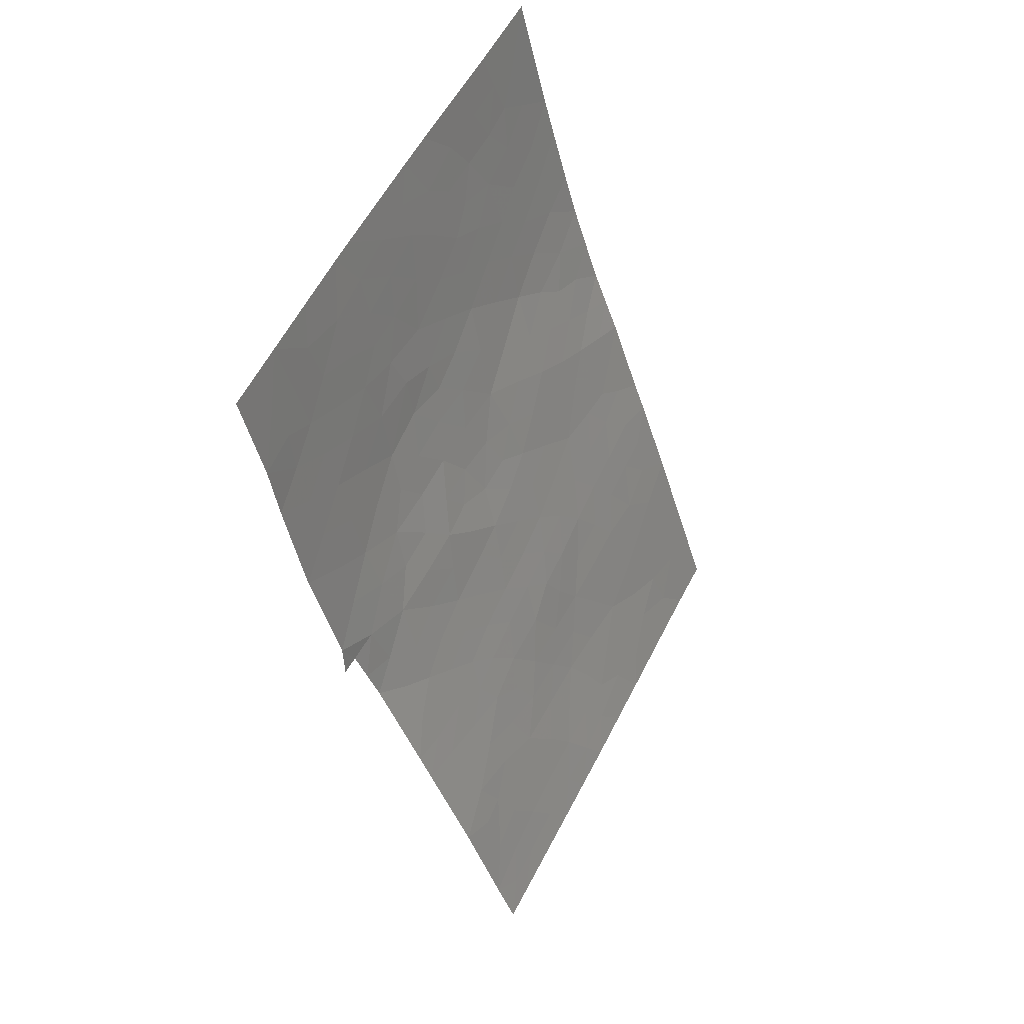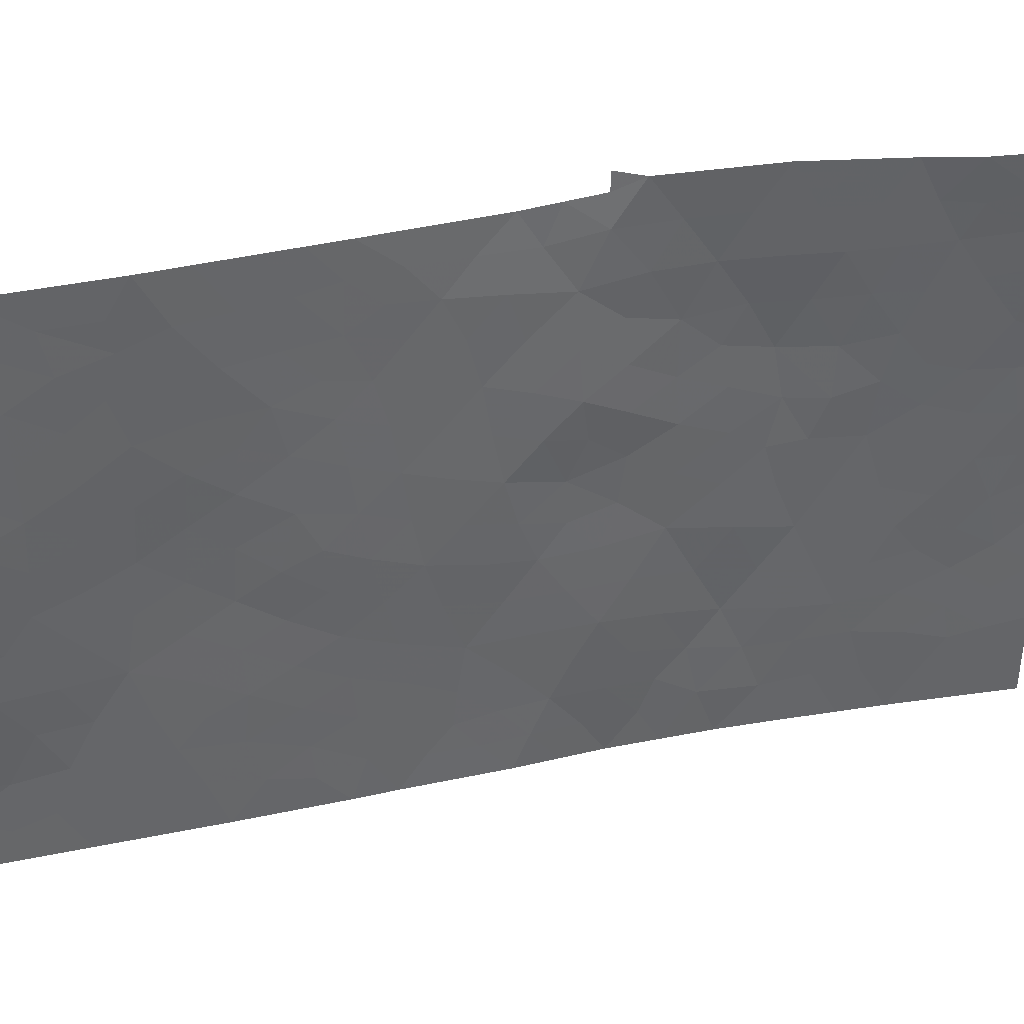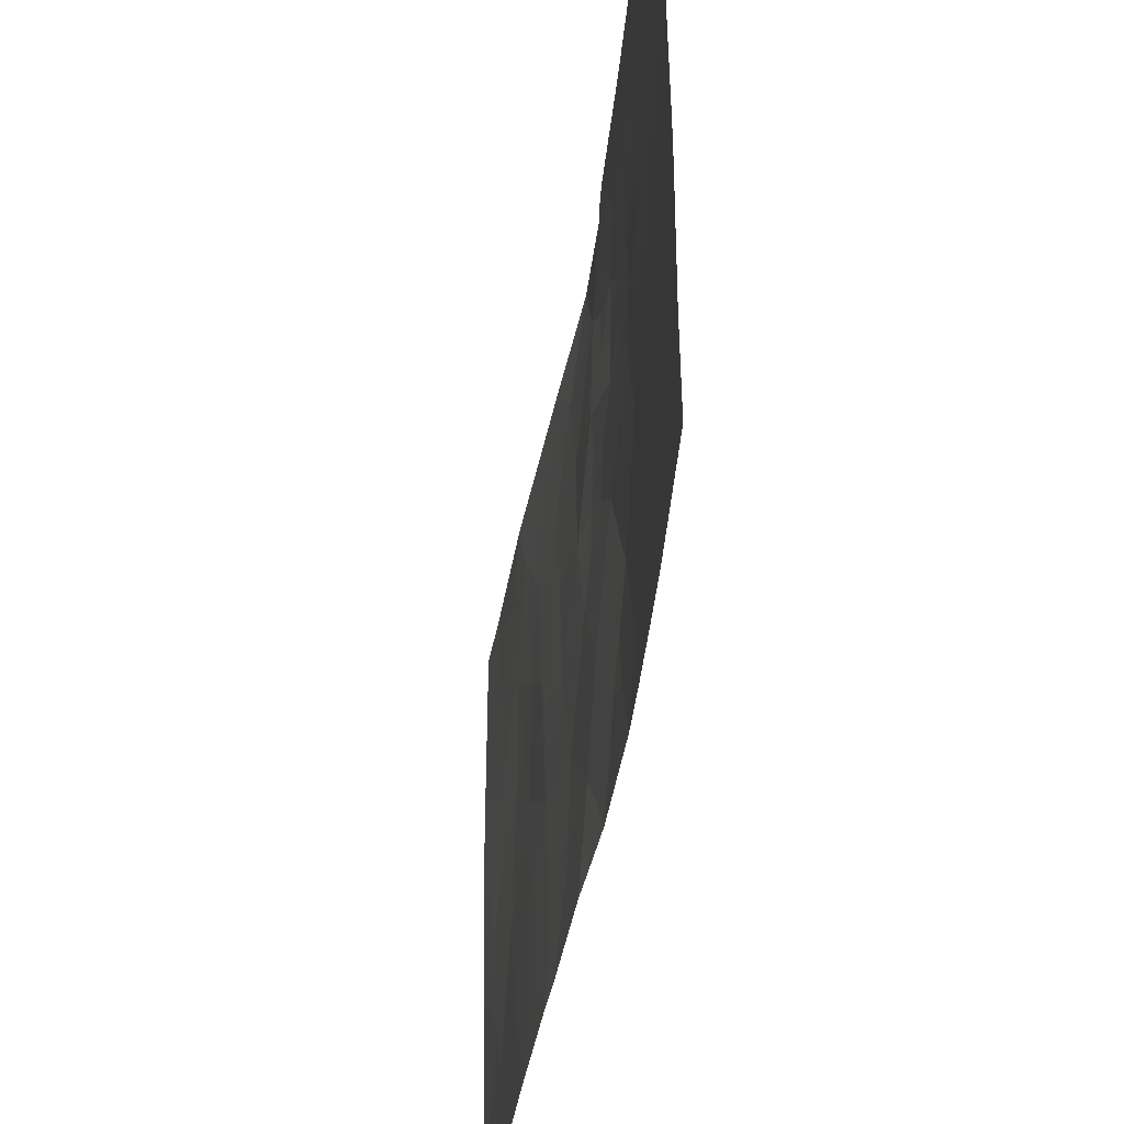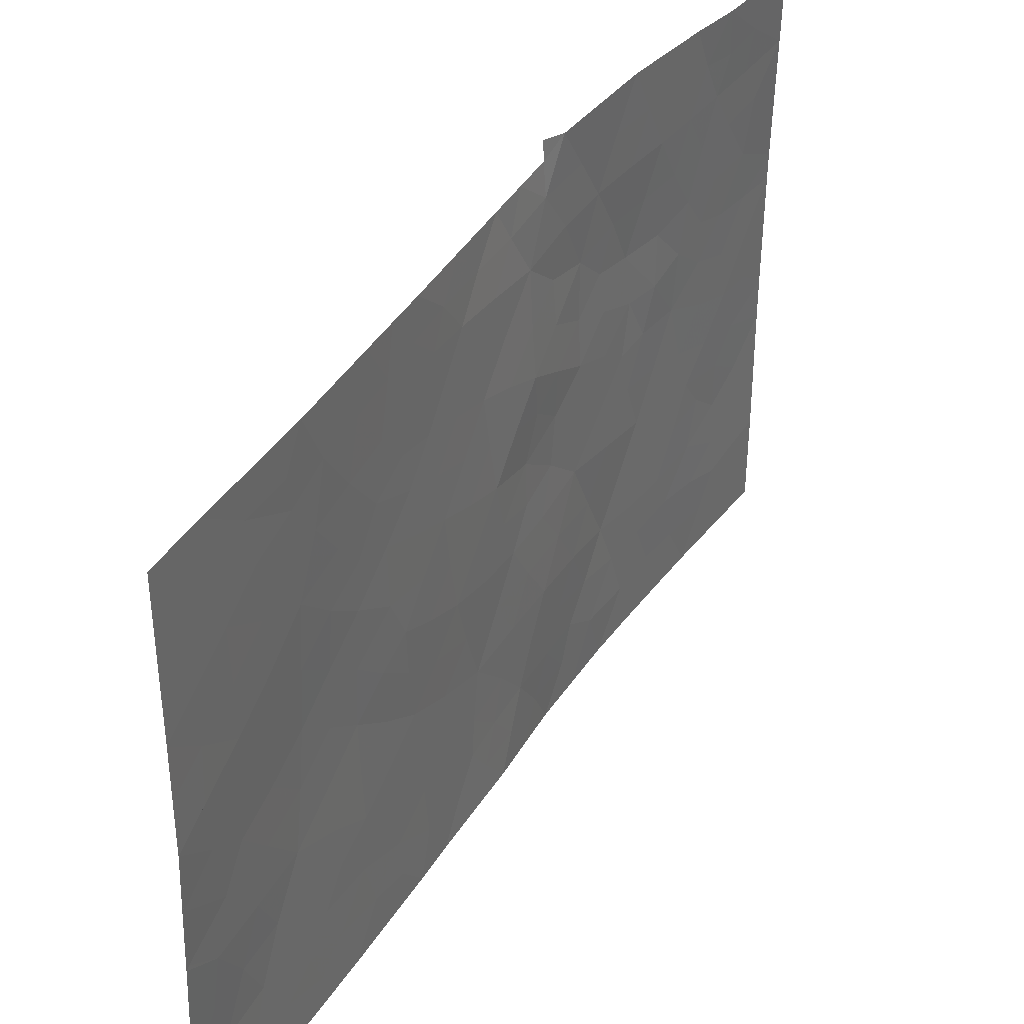
<metadata>
{"format":"obj","ext":"obj","renderer":"f3d","projection":"perspective","resolution":1024,"background":"white","views":[{"elev":56.6,"azim":-152.9,"up":"+Z"},{"elev":38.7,"azim":-86.7,"up":"+Y"},{"elev":-40.3,"azim":9.3,"up":"+Y"},{"elev":38.1,"azim":-133.3,"up":"+Y"}]}
</metadata>
<code>
v -105.5 -41.84 91.65
v -105.5 -39.65 91.53
v -108.8 -42.9 81.83
v -104 -37.82 96.96
v -103.2 -41.86 100
v -103.3 -39.4 100
v -104.6 -50 94.2
v -105 -48.45 93.05
v -109.1 -38.74 81.11
v -108.7 -38 82.32
v -109.1 -38 81.11
v -104.3 -45.3 95.41
v -103.8 -45.58 97.25
v -105 -44.89 93.12
v -106.6 -38 88.06
v -106.2 -48.65 89.43
v -105.7 -38 90.54
v -107.2 -38 86.57
v -109 -45.63 81.13
v -109.1 -43.29 81.11
v -109 -47.95 81
v -109 -48.82 80.98
v -103.2 -44.74 100
v -107.9 -38 84.76
v -107.9 -43.66 84.37
v -103.2 -45.57 100
v -108.4 -48 82.9
v -103.2 -48.18 100
v -106.9 -44.06 87.35
v -108.3 -50 83.11
v -103.2 -42.37 100
v -104.5 -37.65 94.9
v -104.8 -39.43 93.77
v -104 -47.99 96.63
v -109.1 -45.69 81.06
v -105.3 -50 92.17
v -104.6 -47.01 94.18
v -105.4 -46.8 92
v -108.8 -46.19 81.82
v -107.8 -48.01 84.71
v -107.4 -47.01 85.96
v -107.6 -50 85.49
v -103.9 -41.31 96.95
v -109.1 -41.13 81.12
v -104.5 -43.42 94.79
v -104.4 -49.04 94.99
v -109.1 -43.29 81.12
v -105.9 -43.29 90.35
v -106.9 -50 87.62
v -106.6 -50 88.44
v -105.3 -37.86 92
v -107.9 -41.24 84.51
v -109.1 -43.29 81.11
v -105.3 -37.47 92
v -105.1 -37.63 92.6
v -105.9 -50 90.48
v -108.5 -50 82.65
v -103.2 -50 100
v -109 -50 80.99
v -103.8 -50 97.45
v -103.8 -37.92 98.07
v -103.3 -37.96 100
v -108.5 -44.42 82.65
v -108.5 -42.42 82.76
v -103.8 -39.51 97.78
v -107.7 -39.07 85.28
v -103.5 -48.45 98.48
v -104.4 -41.32 94.82
v -104.2 -39.51 95.89
v -105.7 -48.44 91.14
v -106.5 -42.73 88.67
v -106.6 -40.76 88.26
v -106.2 -39.4 89.37
v -106.8 -48.03 87.78
v -106.4 -44.79 89
v -104.9 -42.65 93.26
v -103.6 -42.24 98.2
v -107.4 -42.57 86.03
v -104 -43.44 96.55
v -106.1 -46.86 89.66
v -106.9 -46.06 87.56
v -106 -41.24 89.99
v -108 -46.02 84.04
v -103.5 -44.23 98.53
v -105.7 -45.12 90.92
v -108.5 -40.22 82.67
v -103.5 -46.74 98.36
v -107.4 -44.86 85.87
v -106.1 -40.26 89.75
v -105.8 -39.5 90.4
v -105.7 -40.46 90.7
v -103.7 -41.32 97.88
v -103.5 -41.29 98.93
v -103.8 -42.01 97.48
v -108.9 -38.64 81.77
v -103.5 -50 98.72
v -103.6 -49.12 98.03
v -103.4 -49.15 99.11
v -104.2 -46.34 95.86
v -104.1 -45.46 96.37
v -103.9 -46.38 96.83
v -104.6 -45.11 94.33
v -104.5 -46.16 94.8
v -104.8 -45.99 93.66
v -105.6 -38.72 90.96
v -105.5 -37.93 91.27
v -109.1 -44.46 81.12
v -109.1 -44.46 81.12
v -108.7 -48.14 81.89
v -106.3 -40.99 89.13
v -106.4 -40.07 88.82
v -103.3 -44.26 99.33
v -106.7 -39.79 87.84
v -106.9 -40.58 87.46
v -107.1 -39.88 86.88
v -107.5 -38 85.67
v -107.3 -38.98 86.25
v -108.3 -38 83.54
v -108.3 -38.77 83.31
v -109 -46.82 81.03
v -108.8 -47.2 81.63
v -104.1 -40.43 96.39
v -104 -39.52 96.86
v -103.9 -40.39 97.35
v -105 -50 93.19
v -103.2 -46.87 100
v -103.4 -47.36 99.16
v -103.4 -46.3 99.14
v -104.3 -47.19 95.26
v -104.7 -44.09 94.05
v -104.4 -44.3 95.03
v -109.1 -39.94 81.11
v -108.8 -39.56 81.85
v -108.8 -40.69 81.89
v -108.1 -47.93 83.79
v -108 -48.65 84.19
v -105 -46.86 93.09
v -105.2 -45.92 92.53
v -104.8 -48.95 93.83
v -104.8 -47.81 93.6
v -104.5 -48.02 94.62
v -104.3 -50 95.23
v -108.5 -43.46 82.72
v -108.2 -43.03 83.6
v -108.2 -44.11 83.48
v -106.9 -38 87.31
v -106.7 -38.75 87.89
v -107 -38.9 87.12
v -105.5 -43.51 91.38
v -105.7 -42.53 90.99
v -105.4 -42.68 91.75
v -109.1 -44.49 81.08
v -107.7 -40.19 84.99
v -108 -40.27 84.2
v -108 -39.4 84.42
v -107.9 -47.12 84.36
v -108.2 -47.01 83.4
v -105.2 -42.23 92.44
v -105.2 -43.17 92.4
v -107.7 -46.49 85.08
v -107.7 -47.38 85.21
v -108.8 -41.81 81.89
v -106.8 -42.39 87.81
v -106.7 -43.42 87.94
v -107.1 -43.19 86.93
v -109.1 -42.21 81.11
v -103.6 -40.34 98.29
v -105.6 -45.95 91.42
v -105.4 -45.08 91.95
v -104.6 -40.35 94.33
v -104.7 -41.14 93.92
v -104.9 -40.5 93.22
v -108.6 -47.08 82.43
v -107.4 -48.1 85.84
v -107.1 -47.56 86.84
v -107.1 -48.51 86.93
v -106 -38.7 89.91
v -106.4 -38.67 88.81
v -106.2 -38 89.3
v -104.8 -37.64 93.75
v -104.6 -38.53 94.31
v -105 -38.52 93.19
v -105.3 -38.54 92.03
v -105.1 -39.45 92.68
v -104.2 -41.45 95.91
v -104.3 -40.41 95.37
v -106.5 -48.39 88.68
v -106.8 -47.06 87.69
v -106.5 -47.44 88.66
v -104.2 -44.41 95.96
v -103.9 -44.64 96.9
v -103.8 -43.91 97.58
v -103.7 -44.97 97.87
v -105.9 -42.27 90.15
v -105.7 -41.52 90.84
v -105.5 -44.42 91.4
v -105.8 -44.24 90.59
v -105.8 -49.23 90.8
v -106.1 -49.28 89.89
v -106 -48.51 90.21
v -106.2 -50 89.46
v -106.4 -49.25 88.95
v -108.3 -45.15 83.27
v -108.4 -46.12 82.91
v -103.4 -48.3 99.2
v -103.2 -49.09 100
v -108.8 -50 81.82
v -105.2 -41.24 92.38
v -105.5 -40.8 91.57
v -105.2 -40.3 92.3
v -103.7 -38.82 98.16
v -103.5 -38.69 99
v -103.5 -39.48 98.74
v -103.9 -38.69 97.36
v -103.5 -37.94 99.04
v -103.3 -38.68 100
v -105.4 -49.22 91.72
v -105.6 -50 91.33
v -104 -50 96.51
v -103.9 -49.01 96.9
v -108 -50 84.3
v -107.9 -49.37 84.47
v -107.7 -48.9 85.1
v -108 -44.8 84.23
v -107.4 -45.96 85.9
v -107.7 -45.41 85.03
v -106.6 -45.47 88.3
v -106.9 -45.01 87.41
v -106.7 -44.44 88.11
v -104.9 -41.66 93.2
v -107.1 -45.48 86.68
v -107.1 -46.54 86.78
v -105.2 -47.66 92.58
v -108.8 -43.92 81.91
v -103.2 -40.63 100
v -103.4 -40.23 99.2
v -106.2 -47.88 89.51
v -105.9 -47.67 90.47
v -107.3 -41.65 86.11
v -107.6 -41.99 85.28
v -107.5 -40.99 85.56
v -103.7 -48.17 97.62
v -107.2 -40.92 86.66
v -107.7 -44.27 85.11
v -104.7 -43 94.15
v -104.7 -42.01 94.07
v -104.4 -42.4 95.01
v -108.7 -45.16 82.14
v -103.4 -42.31 99.06
v -104.3 -37.74 95.93
v -104.1 -38.65 96.4
v -104.4 -38.59 95.39
v -104.5 -39.46 94.85
v -104.2 -42.51 95.87
v -104 -42.29 96.7
v -104.3 -43.35 95.52
v -105.3 -48.44 92.15
v -105.5 -47.62 91.54
v -104.9 -43.71 93.23
v -106.4 -43.77 88.8
v -106.2 -43.03 89.49
v -106.1 -44.05 89.67
v -108.2 -41.9 83.62
v -107.9 -42.5 84.44
v -106.2 -41.99 89.33
v -106.8 -41.39 87.64
v -106.5 -41.71 88.51
v -106.5 -39.32 88.5
v -106.8 -49.07 87.9
v -107.4 -40.01 85.94
v -108.5 -41.33 82.73
v -108.2 -40.79 83.54
v -106 -45.01 89.94
v -105.7 -46.81 90.88
v -105.9 -45.94 90.33
v -106.3 -45.79 89.29
v -106.5 -46.48 88.54
v -107.1 -49.31 87.01
v -107.2 -50 86.55
v -103.8 -42.89 97.46
v -103.8 -47.17 97.41
v -103.6 -47.66 98.37
v -107.6 -43.12 85.19
v -103.4 -43.33 99.21
v -103.6 -43.2 98.34
v -107.2 -44.38 86.64
v -105.2 -44.15 92.27
v -103.2 -43.55 100
v -103.6 -45.8 98.37
v -108.6 -39.13 82.55
v -108.3 -39.68 83.5
v -107.4 -43.71 85.93
v -103.4 -45.18 98.92
v -103.7 -46.21 97.69
v -108.2 -49.04 83.52
v -104.2 -48.93 95.97
v -108.5 -49.01 82.58
v -108.8 -49.26 81.81
v -107.1 -41.97 86.89
v -107.3 -49.1 86.16
v -105.1 -49.2 92.76
v -104.1 -47.25 96.27
v -104.3 -48.02 95.57
v -108 -38.77 84.32
f 89 90 91
f 9 11 95
f 99 100 101
f 102 103 104
f 183 105 106
f 19 107 108
f 89 110 111
f 84 112 293
f 113 114 115
f 116 117 66
f 118 304 119
f 21 120 121
f 35 19 39
f 122 123 124
f 126 127 128
f 103 99 129
f 102 130 131
f 132 133 134
f 295 135 136
f 104 137 138
f 139 140 141
f 142 7 46
f 143 144 145
f 146 147 148
f 149 150 151
f 53 107 152
f 153 154 155
f 156 135 157
f 151 158 159
f 160 161 156
f 163 164 165
f 44 162 166
f 124 167 92
f 138 168 169
f 170 171 172
f 109 121 173
f 51 54 55
f 175 176 174
f 177 178 179
f 180 181 182
f 183 182 184
f 187 74 189
f 100 190 191
f 192 193 191
f 194 195 150
f 196 197 149
f 198 199 200
f 201 202 199
f 203 204 248
f 109 27 297
f 22 109 298
f 205 206 98
f 57 207 298
f 208 209 210
f 53 3 47
f 211 212 213
f 65 214 211
f 212 215 216
f 198 217 218
f 60 219 220
f 177 105 90
f 42 221 222
f 136 223 222
f 145 224 203
f 225 160 226
f 53 47 20
f 227 228 229
f 208 230 158
f 231 232 225
f 140 233 137
f 3 143 234
f 235 93 236
f 237 238 200
f 239 240 241
f 242 97 220
f 243 266 299
f 244 226 224
f 250 251 252
f 123 251 214
f 253 181 252
f 254 255 79
f 217 257 301
f 258 233 257
f 246 230 171
f 260 261 262
f 7 139 46
f 263 264 144
f 265 194 261
f 266 267 163
f 178 268 147
f 113 268 111
f 266 243 114
f 267 110 265
f 270 241 153
f 263 271 272
f 260 229 164
f 167 213 236
f 273 262 197
f 274 275 168
f 276 277 227
f 174 300 223
f 175 232 188
f 278 176 269
f 278 279 300
f 186 170 253
f 187 202 269
f 255 94 280
f 242 281 282
f 240 283 264
f 249 284 285
f 238 274 258
f 231 286 228
f 248 108 234
f 157 173 204
f 280 285 192
f 91 209 195
f 127 205 282
f 184 172 210
f 159 259 287
f 284 288 112
f 275 276 273
f 196 287 169
f 115 270 117
f 133 95 290
f 119 291 290
f 154 272 291
f 134 271 162
f 289 193 293
f 131 256 190
f 286 292 165
f 244 283 292
f 281 101 294
f 82 89 91
f 89 73 90
f 91 90 2
f 43 92 94
f 95 11 10
f 58 96 98
f 96 60 97
f 99 12 100
f 101 100 13
f 14 102 104
f 102 12 103
f 104 103 37
f 51 183 106
f 183 2 105
f 106 105 17
f 107 20 108
f 47 108 20
f 22 21 109
f 73 89 111
f 89 82 110
f 111 110 72
f 23 293 112
f 293 23 26
f 148 113 115
f 113 72 114
f 115 114 243
f 24 116 66
f 116 18 117
f 10 118 119
f 118 24 304
f 120 39 121
f 39 120 35
f 43 122 124
f 122 69 123
f 124 123 65
f 7 125 139
f 125 36 301
f 139 125 301
f 26 126 128
f 126 28 127
f 128 127 87
f 37 103 129
f 103 12 99
f 12 102 131
f 102 14 130
f 131 130 45
f 44 132 134
f 132 9 133
f 134 133 86
f 136 135 40
f 14 104 138
f 104 37 137
f 138 137 38
f 46 139 141
f 139 8 140
f 141 140 37
f 63 143 145
f 143 64 144
f 145 144 25
f 18 146 148
f 146 15 147
f 149 48 150
f 151 150 1
f 20 107 53
f 107 19 152
f 35 152 19
f 46 141 303
f 141 37 129
f 34 303 302
f 66 153 155
f 153 52 154
f 155 154 291
f 83 156 157
f 156 40 135
f 157 135 27
f 149 151 159
f 151 1 158
f 159 158 76
f 83 160 156
f 160 41 161
f 156 161 40
f 64 3 162
f 299 163 165
f 163 71 164
f 165 164 29
f 165 78 299
f 3 166 162
f 166 3 53
f 43 124 92
f 124 65 167
f 92 167 93
f 14 138 169
f 138 38 168
f 169 168 85
f 33 170 172
f 170 68 171
f 27 109 173
f 109 21 121
f 173 121 39
f 40 161 174
f 161 41 174
f 41 175 174
f 175 74 176
f 17 177 179
f 177 73 178
f 179 178 15
f 55 180 182
f 180 32 181
f 182 181 33
f 183 51 55
f 2 183 184
f 183 55 182
f 184 182 33
f 185 68 186
f 122 186 69
f 237 187 189
f 189 74 188
f 277 188 81
f 13 100 191
f 100 12 190
f 191 190 79
f 79 192 191
f 192 84 193
f 191 193 13
f 48 194 150
f 194 82 195
f 150 195 1
f 196 85 197
f 149 197 48
f 70 198 200
f 198 56 199
f 200 199 16
f 56 201 199
f 201 50 202
f 199 202 16
f 63 203 248
f 203 83 204
f 248 204 39
f 297 57 298
f 67 205 98
f 205 28 206
f 98 206 58
f 59 298 207
f 298 59 22
f 172 208 210
f 208 1 209
f 210 209 2
f 65 211 213
f 211 61 212
f 213 212 6
f 214 61 211
f 61 214 4
f 6 212 216
f 212 61 215
f 216 215 62
f 56 198 218
f 198 70 217
f 218 217 36
f 219 142 296
f 73 177 90
f 177 17 105
f 90 105 2
f 221 30 295
f 295 136 222
f 136 40 223
f 222 223 42
f 63 145 203
f 145 25 224
f 203 224 83
f 88 225 226
f 225 41 160
f 226 160 83
f 75 227 229
f 227 81 228
f 229 228 29
f 1 208 158
f 208 172 230
f 158 230 76
f 88 231 225
f 231 81 232
f 225 232 41
f 37 140 137
f 140 8 233
f 137 233 38
f 3 234 47
f 3 64 143
f 234 143 63
f 6 235 236
f 235 5 93
f 5 249 93
f 16 237 200
f 237 80 238
f 200 238 70
f 243 239 241
f 239 78 240
f 241 240 52
f 242 67 97
f 239 299 78
f 25 244 224
f 244 88 226
f 224 226 83
f 245 76 246
f 247 246 68
f 19 248 39
f 31 249 5
f 32 250 252
f 250 4 251
f 252 251 69
f 65 123 214
f 123 69 251
f 214 251 4
f 69 253 252
f 253 33 181
f 252 181 32
f 254 185 255
f 256 254 79
f 36 217 301
f 217 70 257
f 301 257 8
f 70 258 257
f 258 38 233
f 257 233 8
f 259 76 245
f 130 245 45
f 68 246 171
f 246 76 230
f 171 230 172
f 75 260 262
f 260 71 261
f 262 261 48
f 64 263 144
f 263 52 264
f 144 264 25
f 71 265 261
f 265 82 194
f 261 194 48
f 299 266 163
f 266 72 267
f 163 267 71
f 15 178 147
f 178 73 268
f 147 268 113
f 72 113 111
f 113 148 147
f 111 268 73
f 72 266 114
f 71 267 265
f 267 72 110
f 265 110 82
f 50 49 269
f 66 270 153
f 270 243 241
f 153 241 52
f 52 263 272
f 263 64 271
f 272 271 86
f 71 260 164
f 260 75 229
f 164 229 29
f 93 167 236
f 167 65 213
f 236 213 6
f 85 273 197
f 273 75 262
f 197 262 48
f 38 274 168
f 274 80 275
f 168 275 85
f 75 276 227
f 276 80 277
f 227 277 81
f 40 174 223
f 223 300 42
f 74 175 188
f 175 41 232
f 188 232 81
f 49 278 269
f 269 176 74
f 174 176 300
f 278 49 279
f 300 279 42
f 69 186 253
f 186 68 170
f 253 170 33
f 74 187 269
f 187 16 202
f 269 202 50
f 188 277 189
f 277 80 189
f 187 237 16
f 79 255 280
f 255 43 94
f 280 94 77
f 67 242 282
f 242 34 281
f 282 281 87
f 52 240 264
f 240 78 283
f 264 283 25
f 77 249 285
f 249 31 284
f 285 284 84
f 185 43 255
f 70 238 258
f 238 80 274
f 258 274 38
f 81 231 228
f 231 88 286
f 228 286 29
f 63 248 234
f 248 19 108
f 234 108 47
f 83 157 204
f 157 27 173
f 204 173 39
f 79 280 192
f 280 77 285
f 192 285 84
f 82 91 195
f 91 2 209
f 195 209 1
f 87 127 282
f 127 28 205
f 282 205 67
f 2 184 210
f 184 33 172
f 149 159 287
f 159 76 259
f 287 259 14
f 84 284 112
f 284 31 288
f 112 288 23
f 85 275 273
f 275 80 276
f 273 276 75
f 85 196 169
f 196 149 287
f 169 287 14
f 148 117 18
f 148 115 117
f 115 243 270
f 117 270 66
f 26 128 293
f 128 87 289
f 86 133 290
f 133 9 95
f 290 95 10
f 10 119 290
f 290 291 86
f 24 66 304
f 154 52 272
f 291 272 86
f 44 134 162
f 134 86 271
f 162 271 64
f 289 294 13
f 12 131 190
f 131 45 256
f 190 256 79
f 29 286 165
f 286 88 292
f 165 292 78
f 88 244 292
f 244 25 283
f 292 283 78
f 87 281 294
f 281 34 302
f 294 101 13
f 221 295 222
f 189 80 237
f 68 185 254
f 247 254 256
f 289 87 294
f 289 13 193
f 98 97 67
f 57 297 30
f 185 186 122
f 98 96 97
f 295 27 135
f 43 185 122
f 295 30 297
f 296 142 46
f 219 296 220
f 220 97 60
f 297 27 295
f 243 299 239
f 298 109 297
f 34 242 220
f 278 300 176
f 247 68 254
f 34 220 296
f 92 93 77
f 245 246 247
f 94 92 77
f 101 302 99
f 139 301 8
f 302 129 99
f 296 303 34
f 249 77 93
f 45 245 247
f 281 302 101
f 247 256 45
f 130 259 245
f 141 129 303
f 130 14 259
f 46 303 296
f 303 129 302
f 293 128 289
f 119 304 155
f 293 193 84
f 119 155 291
f 304 66 155

</code>
